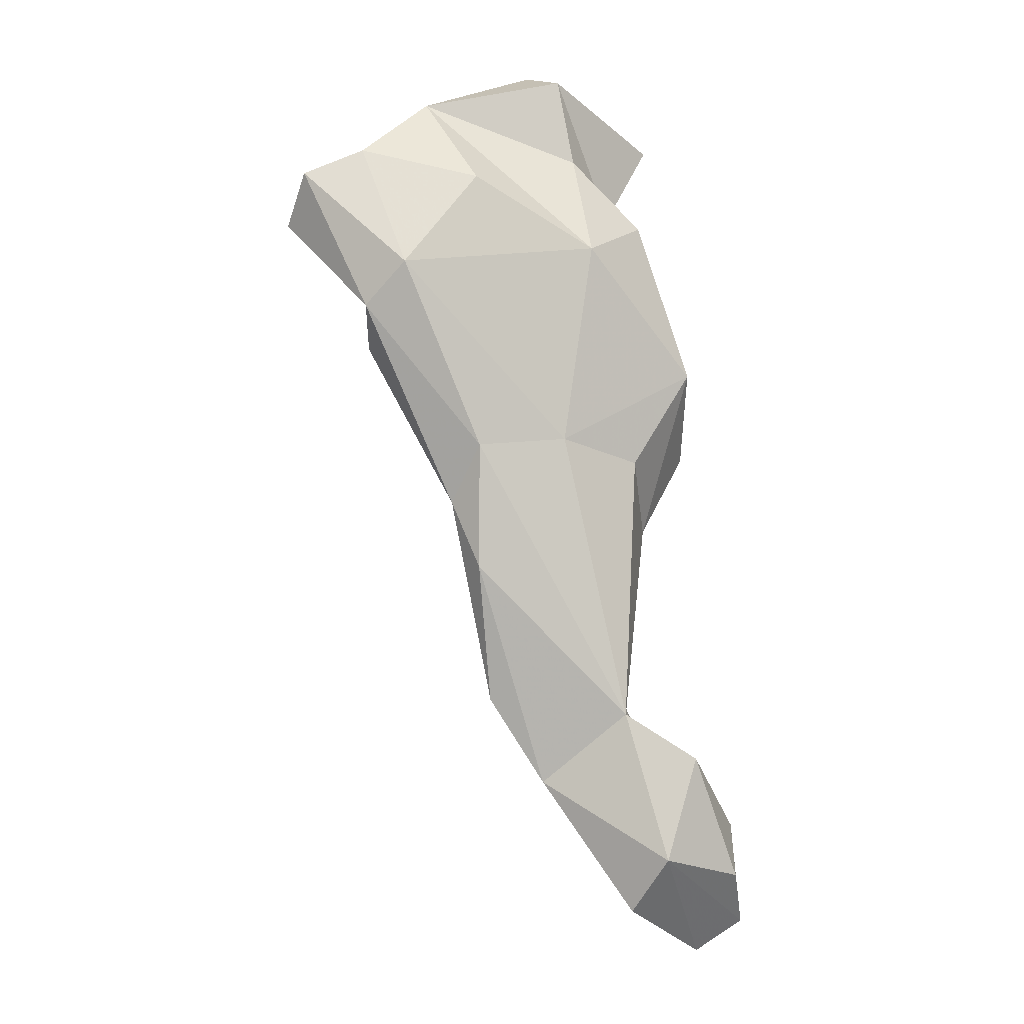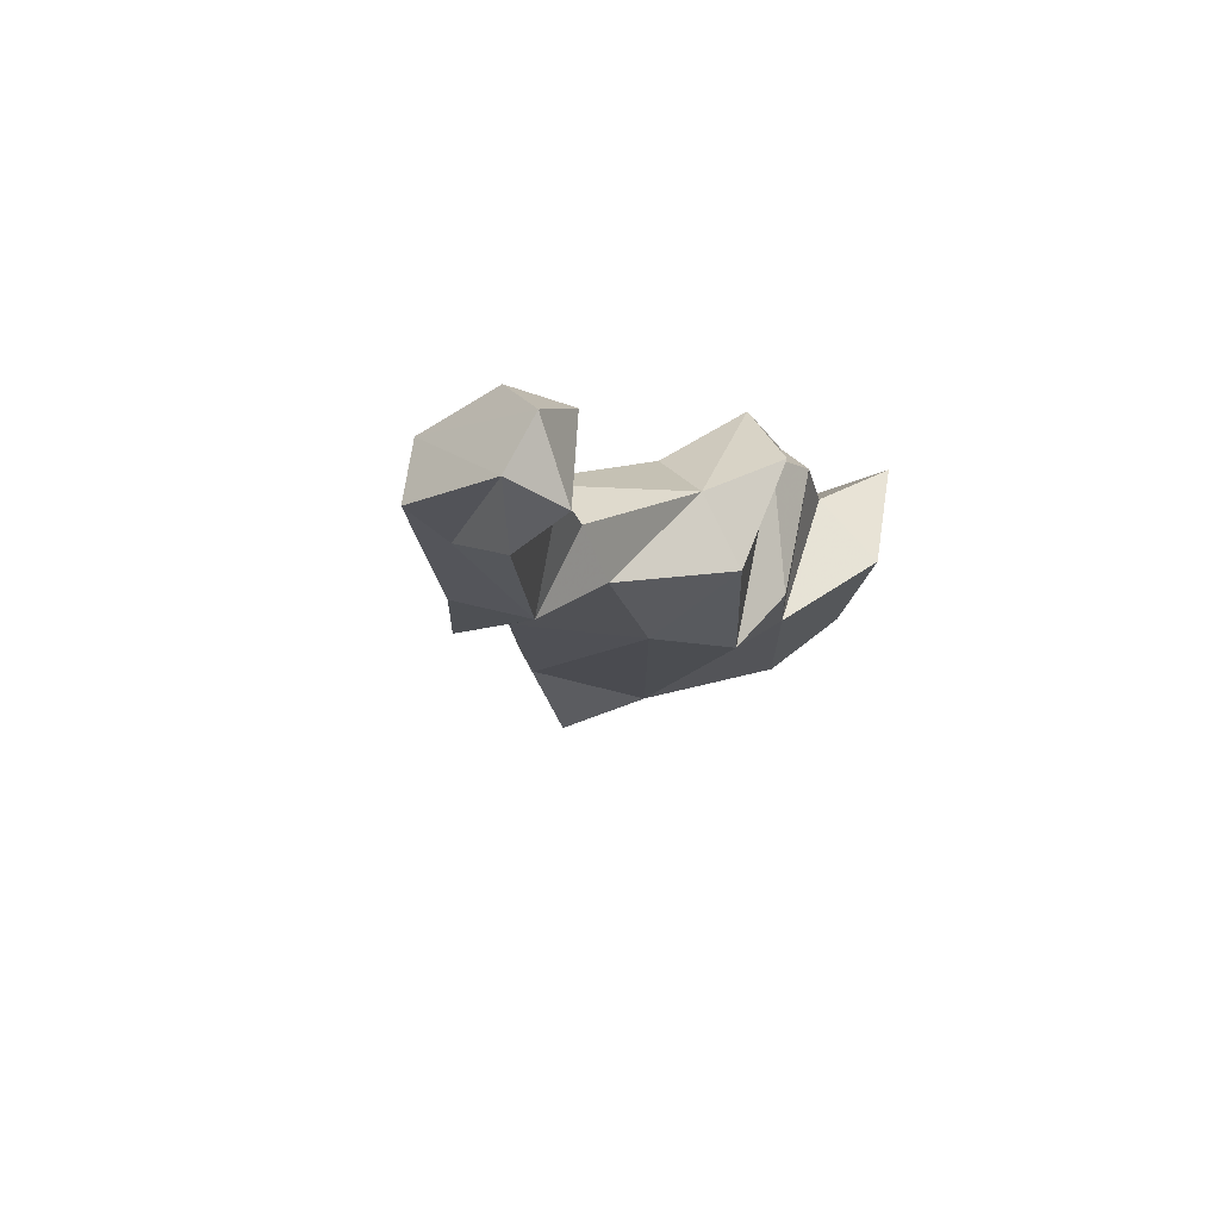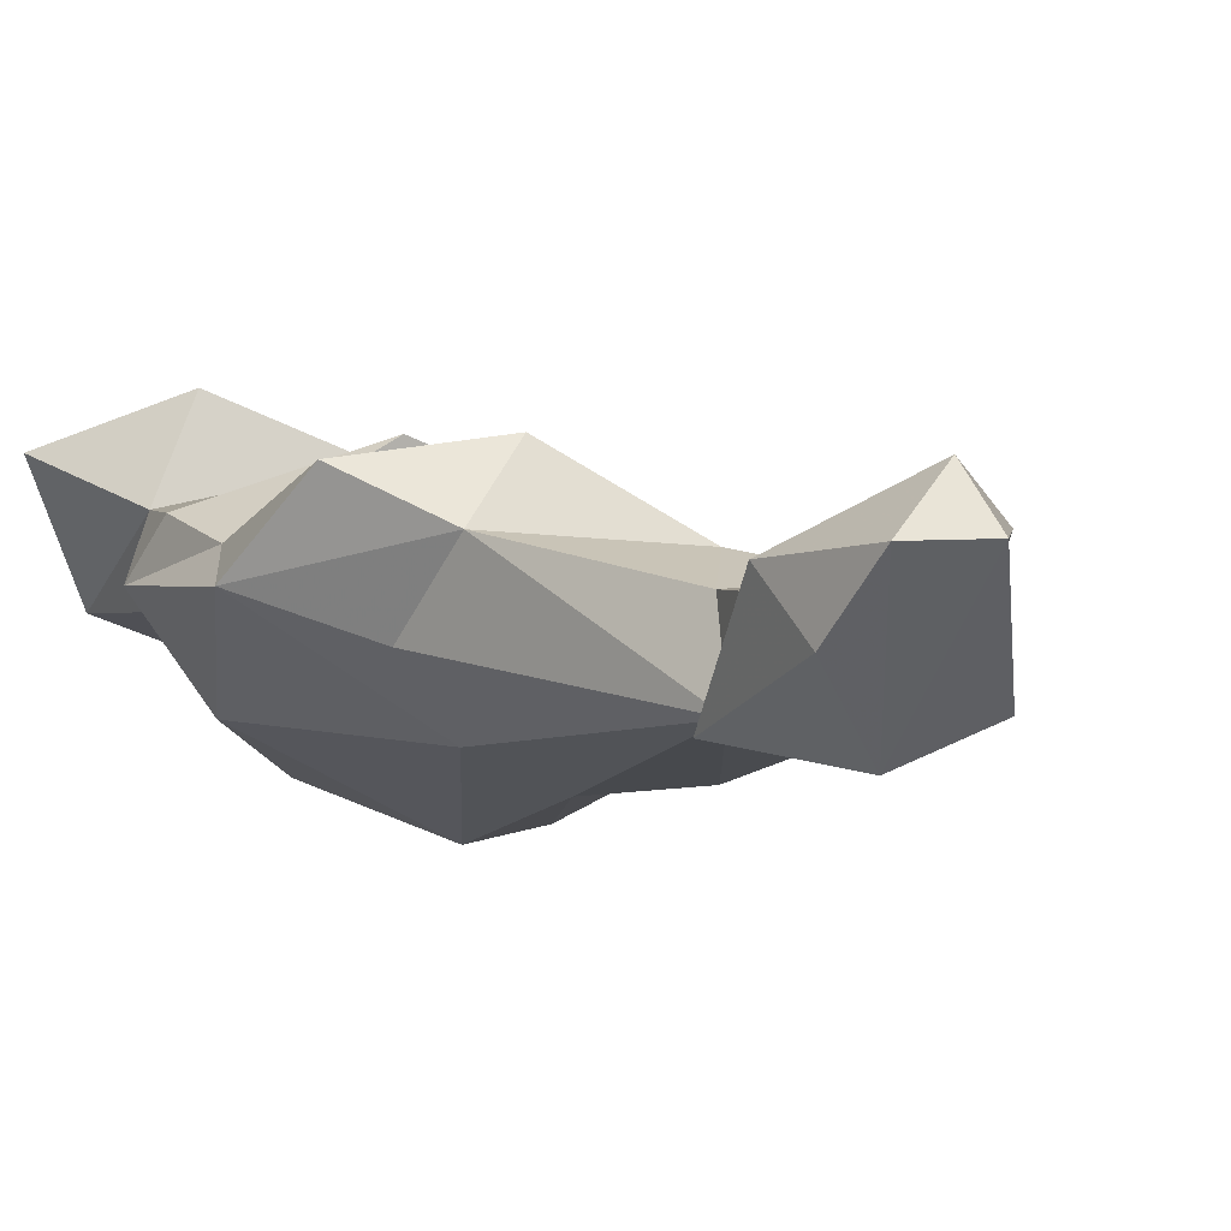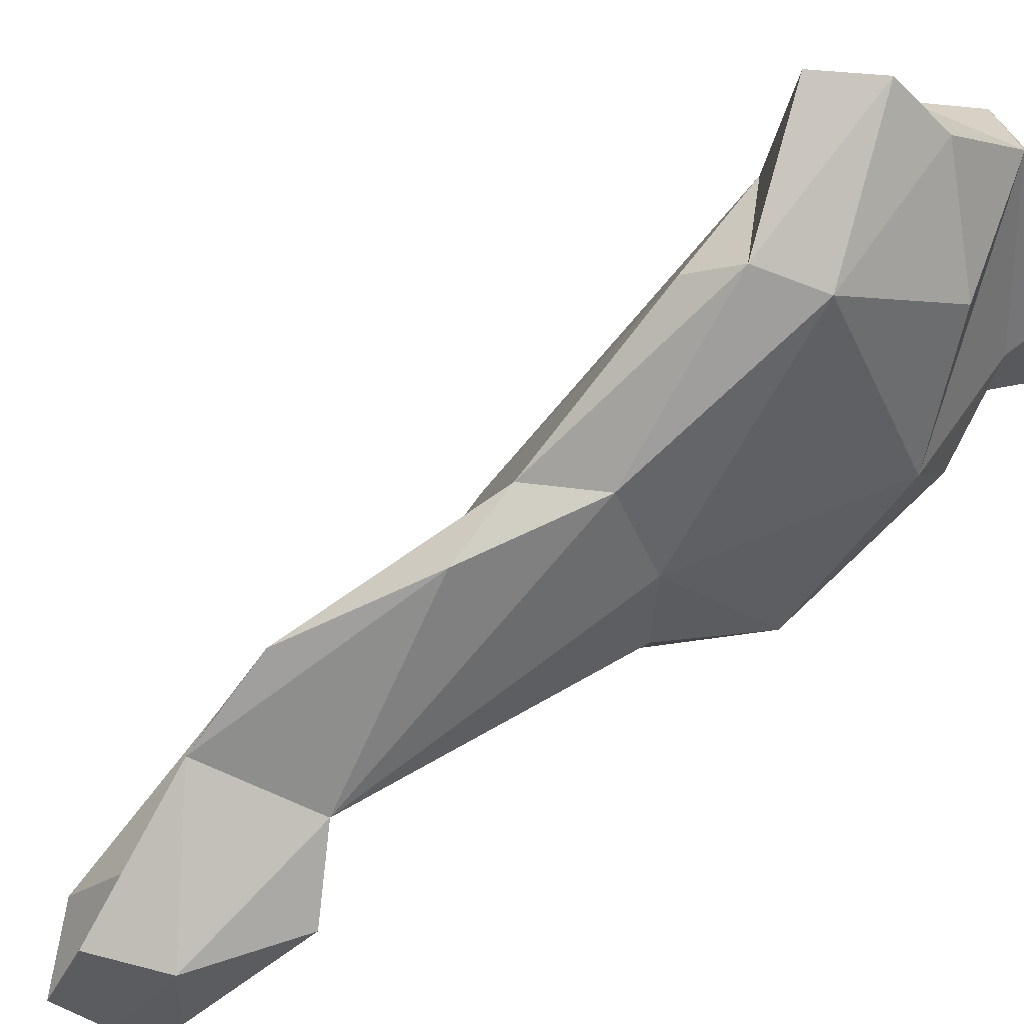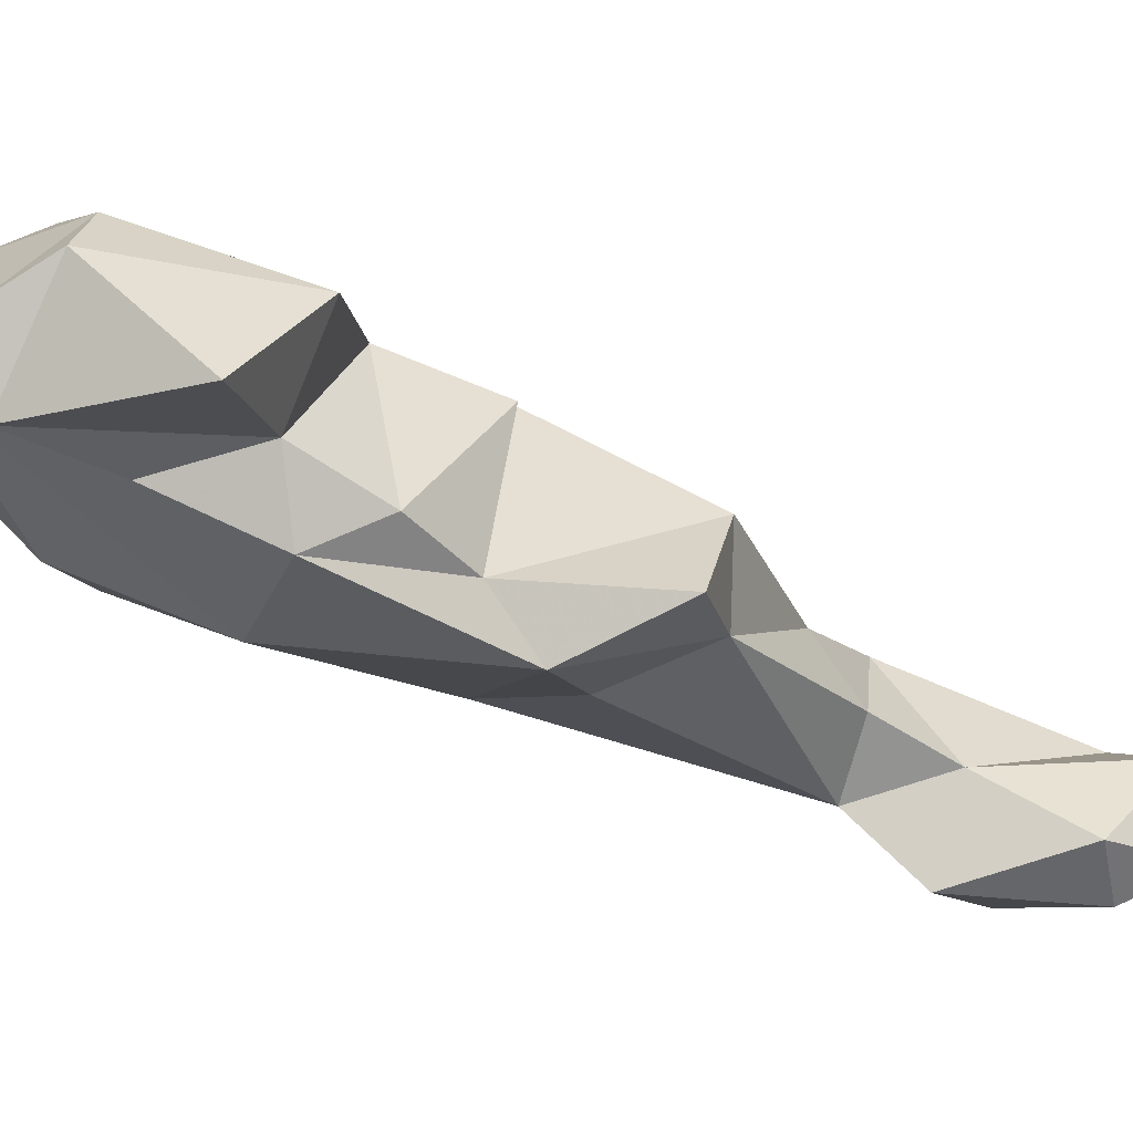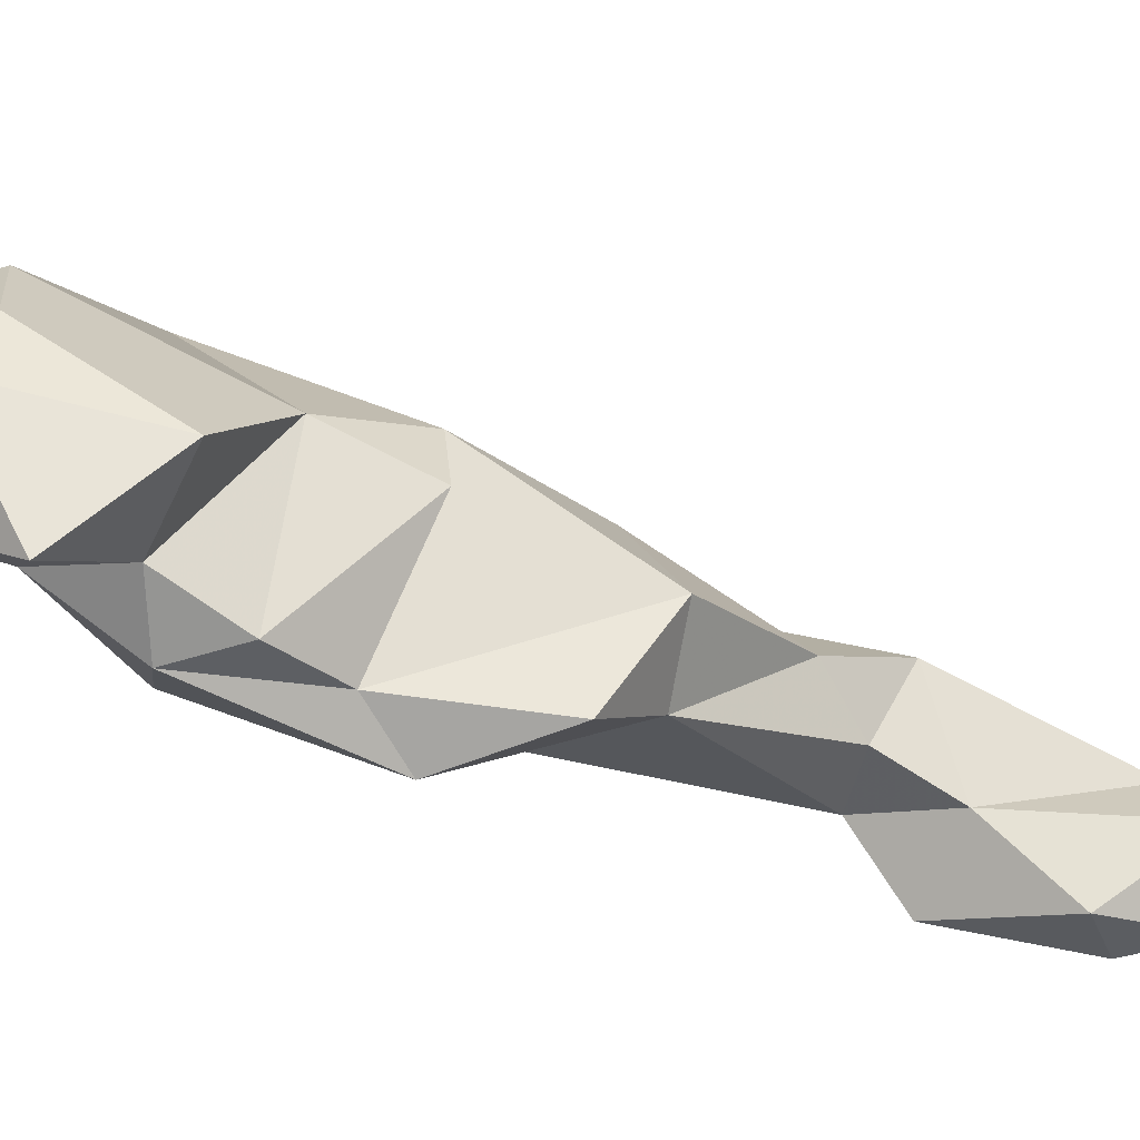
<metadata>
{"format":"obj","ext":"obj","renderer":"f3d","projection":"perspective","resolution":1024,"background":"white","views":[{"elev":18.5,"azim":164.1,"up":"+Y"},{"elev":-70.8,"azim":-130.3,"up":"+Y"},{"elev":-32.1,"azim":-41.9,"up":"+Z"},{"elev":-43.5,"azim":112.6,"up":"+Z"},{"elev":14.9,"azim":-121.8,"up":"+Z"},{"elev":34.5,"azim":-102.1,"up":"+Z"}]}
</metadata>
<code>
v 250.9 301.6 82.21
v 252.5 258.1 56.35
v 256.2 264.8 53.98
v 251.4 280.5 71.28
v 253.1 293.3 75.9
v 258.3 304.2 86.19
v 253.4 289.6 72.69
v 251.9 287.6 69.05
v 255.4 276.5 67.86
v 252.5 251.8 53.96
v 255.6 249.7 54.38
v 254.8 297.3 78.87
v 256.8 282.4 65.91
v 255.2 251.4 58.25
v 261.1 268.4 65.59
v 263.3 284.2 77.94
v 253.6 256.4 52.45
v 253.9 297.4 74.58
v 257.4 262.2 59.06
v 259 266.5 61.96
v 258.8 284.7 78.12
v 259.1 259 51.14
v 255.1 294.7 84.04
v 261.3 301.5 86.81
v 258 302 77.18
v 261.2 254.8 52.37
v 259 252.4 57.62
v 257.3 275.1 72.5
v 259.5 307.3 84.14
v 261.9 257.5 55.84
v 261.3 290.1 80.63
v 258.4 307.4 79.82
v 258.9 297.1 69.9
v 260.2 267.2 57.31
v 266.9 300.8 85.57
v 262.5 285 64.68
v 266.7 302.2 72.1
v 263.8 262.9 62.73
v 268.5 285.1 64.71
v 270.3 280.9 65.35
v 267.4 304.7 84.34
v 269.3 277.2 62.23
v 265.8 262.3 58.4
v 264.4 276.7 71.48
v 272.6 297.2 68.82
v 268.9 267.9 60.79
v 268.4 306.2 79.45
v 272.9 301.9 79.92
v 272.6 294.3 78.44
v 275.2 294.2 69.57
v 274 303.8 75.4
v 274.8 290.8 70.66
v 278.1 302.4 75.53
v 279.2 298.5 76.63
g foo
f 24 35 41
f 24 41 29
f 6 24 29
f 35 48 41
f 41 48 47
f 35 24 31
f 23 31 24
f 29 41 47
f 23 24 6
f 29 47 32
f 23 6 1
f 29 32 6
f 1 6 32
f 48 54 53
f 49 54 48
f 49 48 35
f 35 31 49
f 48 53 51
f 48 51 47
f 31 23 12
f 47 25 32
f 1 12 23
f 1 32 12
f 32 25 12
f 50 54 49
f 50 53 54
f 16 49 31
f 21 16 31
f 37 47 51
f 5 31 12
f 5 21 31
f 47 37 33
f 25 47 33
f 25 33 18
f 12 25 18
f 18 5 12
f 52 50 49
f 44 52 49
f 16 44 49
f 45 51 53
f 45 53 50
f 37 51 45
f 5 7 21
f 7 16 21
f 33 37 45
f 33 8 18
f 18 8 7
f 7 5 18
f 44 40 52
f 40 50 52
f 44 16 28
f 4 28 7
f 28 16 7
f 4 7 8
f 15 40 44
f 39 50 40
f 28 15 44
f 45 50 39
f 15 28 9
f 45 39 36
f 4 9 28
f 33 45 36
f 8 33 36
f 8 36 13
f 9 8 13
f 4 8 9
f 46 42 40
f 38 40 15
f 42 39 40
f 9 20 15
f 13 36 34
f 34 9 13
f 38 46 40
f 38 15 20
f 42 34 39
f 34 36 39
f 9 34 20
f 46 38 43
f 38 30 43
f 42 46 43
f 19 38 20
f 34 19 20
f 19 27 38
f 38 27 30
f 14 27 19
f 42 43 34
f 43 22 34
f 14 19 2
f 22 3 34
f 19 34 3
f 2 19 3
f 27 11 30
f 11 26 30
f 11 27 14
f 22 43 26
f 26 43 30
f 2 10 14
f 10 11 14
f 2 17 10
f 3 22 17
f 3 17 2
f 10 22 11
f 22 26 11
f 17 22 10
g

</code>
